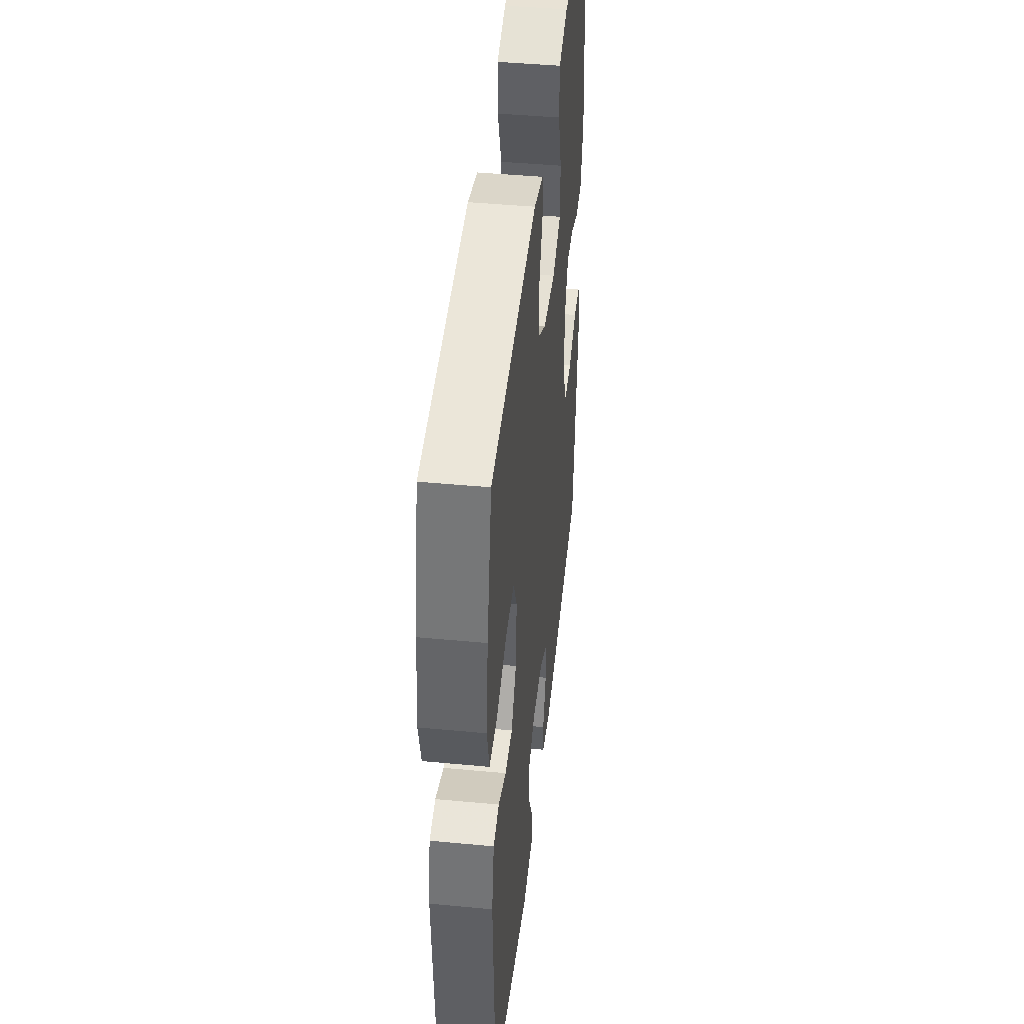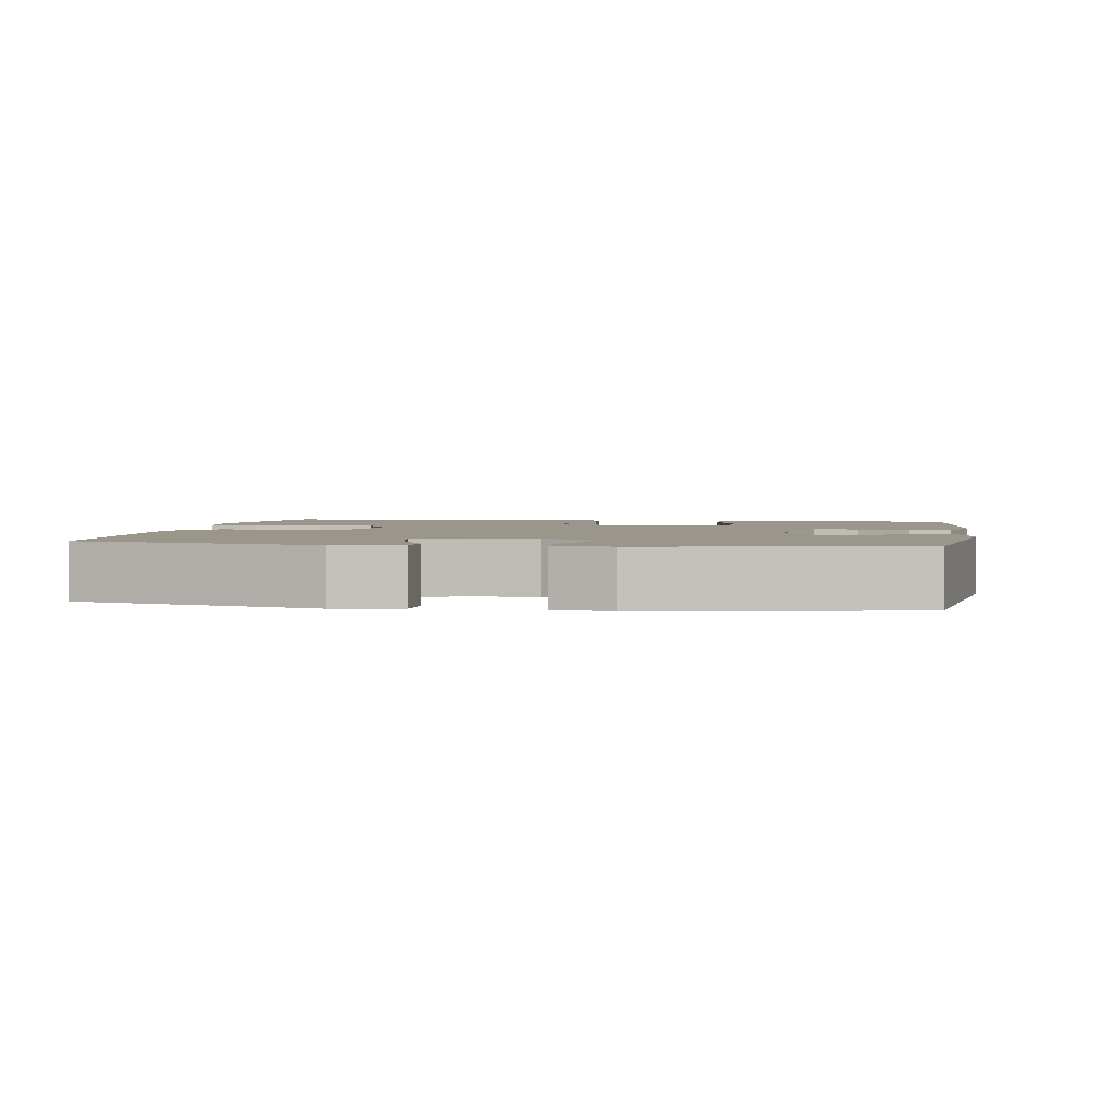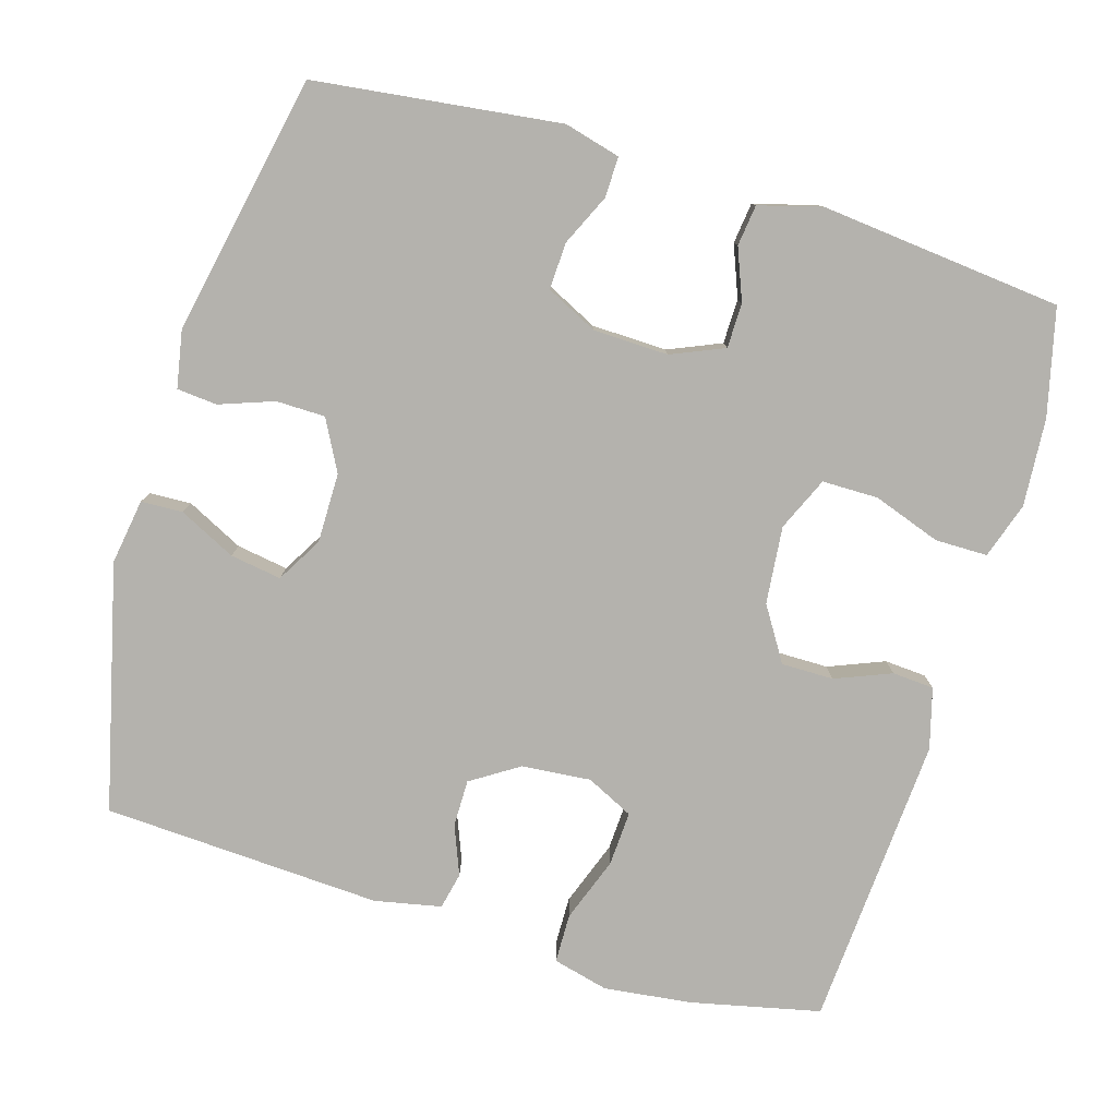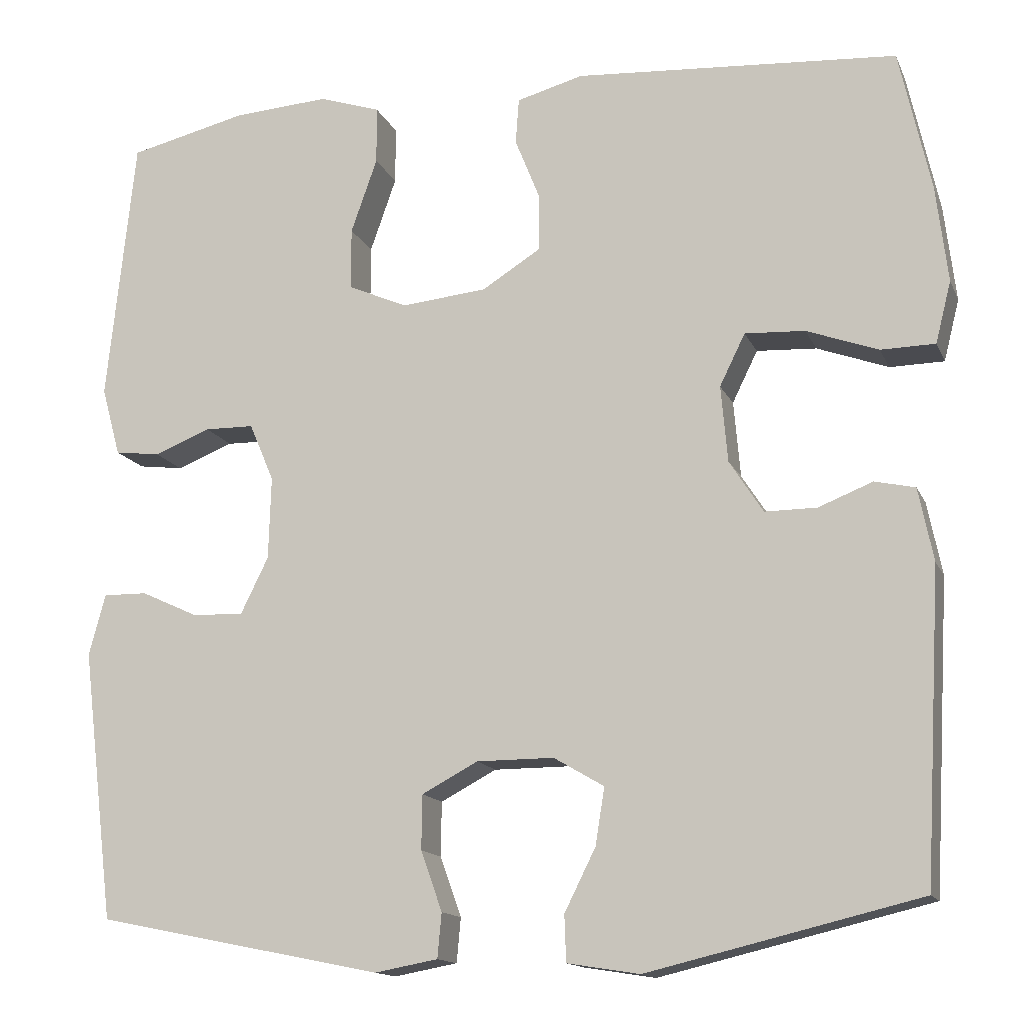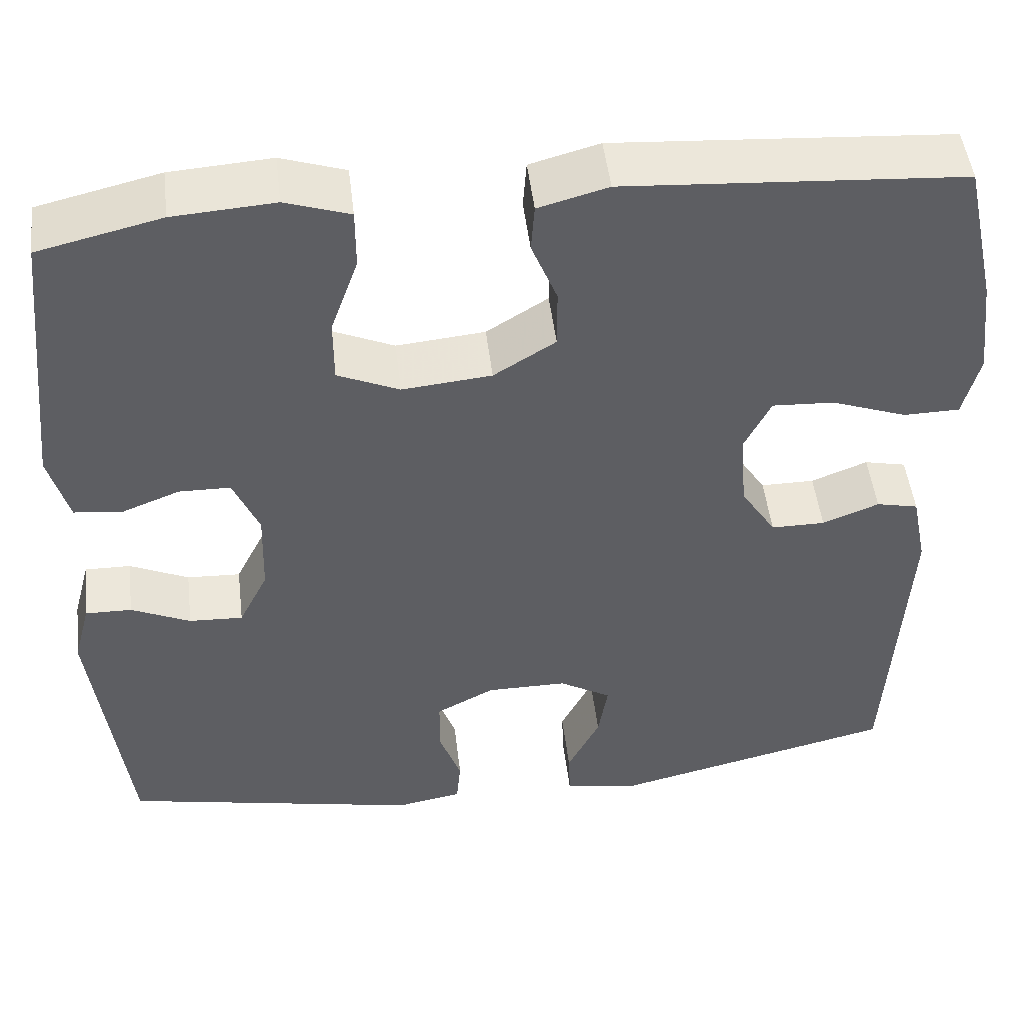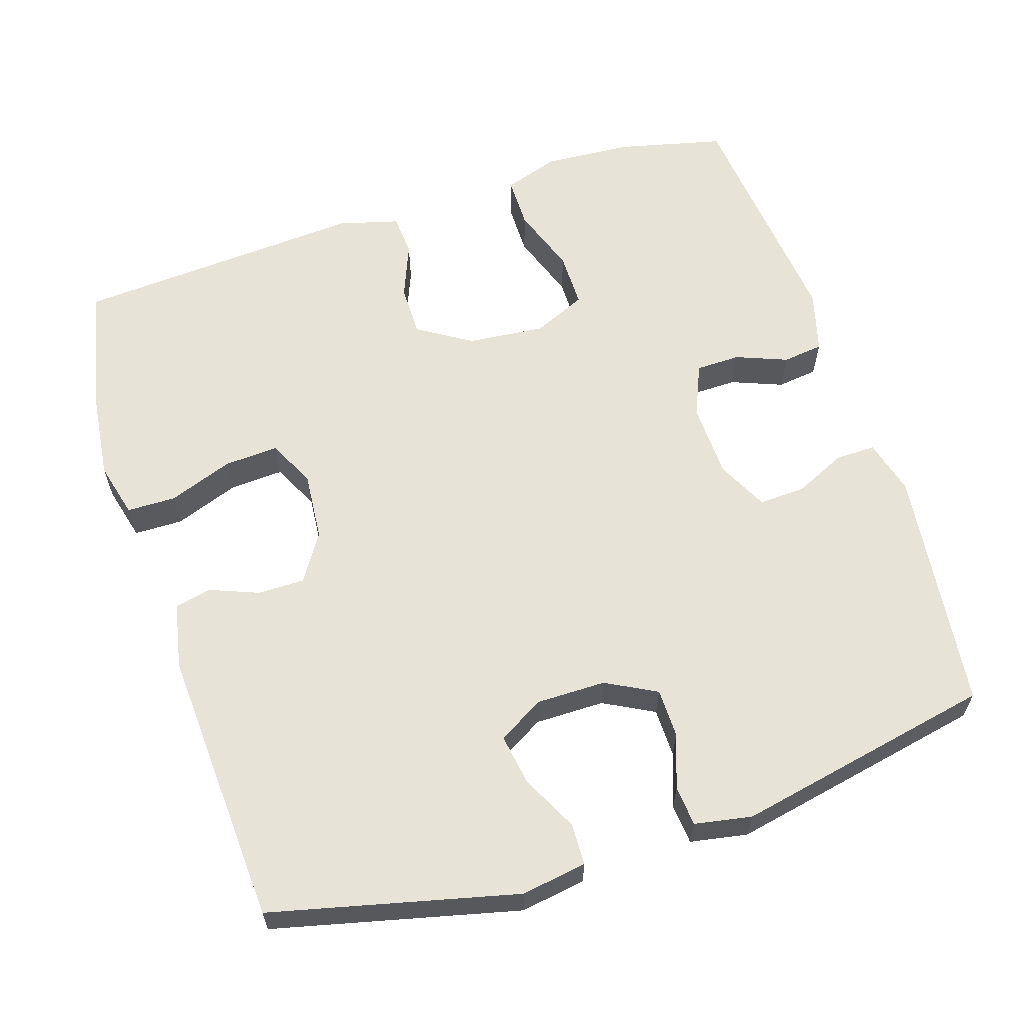
<metadata>
{"format":"obj","ext":"obj","renderer":"f3d","projection":"perspective","resolution":1024,"background":"white","views":[{"elev":44.5,"azim":96.3,"up":"+Z"},{"elev":2.4,"azim":-170.6,"up":"+Y"},{"elev":-79.5,"azim":-106.5,"up":"+Y"},{"elev":-14.3,"azim":17.5,"up":"+Z"},{"elev":49.0,"azim":-6.8,"up":"+Z"},{"elev":61.5,"azim":162.2,"up":"+Y"}]}
</metadata>
<code>
v 0.5 0.07 0.5
v 0.538 0.07 0.327
v 0.552 0.07 0.209
v 0.533 0.07 0.134
v 0.467 0.07 0.133
v 0.38 0.07 0.165
v 0.307 0.07 0.169
v 0.276 0.07 0.106
v 0.284 0.07 0.013
v 0.325 0.07 -0.051
v 0.388 0.07 -0.051
v 0.454 0.07 -0.025
v 0.503 0.07 -0.036
v 0.521 0.07 -0.125
v 0.5 0.07 -0.5
v 0.17 0.07 -0.579
v 0.082 0.07 -0.565
v 0.08 0.07 -0.509
v 0.118 0.07 -0.433
v 0.129 0.07 -0.364
v 0.068 0.07 -0.328
v -0.026 0.07 -0.328
v -0.094 0.07 -0.364
v -0.095 0.07 -0.43
v -0.069 0.07 -0.503
v -0.074 0.07 -0.557
v -0.151 0.07 -0.571
v -0.5 0.07 -0.5
v -0.54 0.07 -0.17
v -0.52 0.07 -0.095
v -0.466 0.07 -0.096
v -0.397 0.07 -0.128
v -0.334 0.07 -0.131
v -0.3 0.07 -0.062
v -0.297 0.07 0.039
v -0.327 0.07 0.11
v -0.387 0.07 0.111
v -0.456 0.07 0.084
v -0.511 0.07 0.091
v -0.534 0.07 0.175
v -0.5 0.07 0.5
v -0.357 0.07 0.534
v -0.239 0.07 0.542
v -0.164 0.07 0.517
v -0.164 0.07 0.447
v -0.196 0.07 0.356
v -0.196 0.07 0.281
v -0.124 0.07 0.249
v -0.02 0.07 0.259
v 0.052 0.07 0.304
v 0.052 0.07 0.374
v 0.022 0.07 0.449
v 0.026 0.07 0.505
v 0.107 0.07 0.527
v 0.5 0 0.5
v 0.538 0 0.327
v 0.552 0 0.209
v 0.533 0 0.134
v 0.467 0 0.133
v 0.38 0 0.165
v 0.307 0 0.169
v 0.276 0 0.106
v 0.284 0 0.013
v 0.325 0 -0.051
v 0.388 0 -0.051
v 0.454 0 -0.025
v 0.503 0 -0.036
v 0.521 0 -0.125
v 0.5 0 -0.5
v 0.17 0 -0.579
v 0.082 0 -0.565
v 0.08 0 -0.509
v 0.118 0 -0.433
v 0.129 0 -0.364
v 0.068 0 -0.328
v -0.026 0 -0.328
v -0.094 0 -0.364
v -0.095 0 -0.43
v -0.069 0 -0.503
v -0.074 0 -0.557
v -0.151 0 -0.571
v -0.5 0 -0.5
v -0.54 0 -0.17
v -0.52 0 -0.095
v -0.466 0 -0.096
v -0.397 0 -0.128
v -0.334 0 -0.131
v -0.3 0 -0.062
v -0.297 0 0.039
v -0.327 0 0.11
v -0.387 0 0.111
v -0.456 0 0.084
v -0.511 0 0.091
v -0.534 0 0.175
v -0.5 0 0.5
v -0.357 0 0.534
v -0.239 0 0.542
v -0.164 0 0.517
v -0.164 0 0.447
v -0.196 0 0.356
v -0.196 0 0.281
v -0.124 0 0.249
v -0.02 0 0.259
v 0.052 0 0.304
v 0.052 0 0.374
v 0.022 0 0.449
v 0.026 0 0.505
v 0.107 0 0.527
f 51 52 53 54
f 50 51 54 1
f 49 50 1 2
f 43 44 45 46
f 43 46 47
f 42 43 47
f 41 42 47
f 40 41 47
f 37 38 39 40
f 36 37 40 47
f 35 36 47 48
f 29 30 31 32
f 29 32 33
f 28 29 33
f 27 28 33 34
f 24 25 26 27
f 23 24 27 34
f 16 17 18 19
f 16 19 20
f 15 16 20
f 14 15 20 21
f 11 12 13 14
f 10 11 14 21
f 3 4 5 6
f 49 2 3 6
f 49 6 7
f 48 49 7 8
f 35 48 8 9
f 22 23 34 35
f 21 22 35
f 9 10 21 35
f 108 107 106 105
f 55 108 105 104
f 56 55 104 103
f 100 99 98 97
f 101 100 97
f 101 97 96
f 101 96 95
f 101 95 94
f 94 93 92 91
f 101 94 91 90
f 102 101 90 89
f 86 85 84 83
f 87 86 83
f 87 83 82
f 88 87 82 81
f 81 80 79 78
f 88 81 78 77
f 73 72 71 70
f 74 73 70
f 74 70 69
f 75 74 69 68
f 68 67 66 65
f 75 68 65 64
f 60 59 58 57
f 60 57 56 103
f 61 60 103
f 62 61 103 102
f 63 62 102 89
f 89 88 77 76
f 89 76 75
f 89 75 64 63
f 1 55 56 2
f 2 56 57 3
f 3 57 58 4
f 4 58 59 5
f 5 59 60 6
f 6 60 61 7
f 7 61 62 8
f 8 62 63 9
f 9 63 64 10
f 10 64 65 11
f 11 65 66 12
f 12 66 67 13
f 13 67 68 14
f 14 68 69 15
f 15 69 70 16
f 16 70 71 17
f 17 71 72 18
f 18 72 73 19
f 19 73 74 20
f 20 74 75 21
f 21 75 76 22
f 22 76 77 23
f 23 77 78 24
f 24 78 79 25
f 25 79 80 26
f 26 80 81 27
f 27 81 82 28
f 28 82 83 29
f 29 83 84 30
f 30 84 85 31
f 31 85 86 32
f 32 86 87 33
f 33 87 88 34
f 34 88 89 35
f 35 89 90 36
f 36 90 91 37
f 37 91 92 38
f 38 92 93 39
f 39 93 94 40
f 40 94 95 41
f 41 95 96 42
f 42 96 97 43
f 43 97 98 44
f 44 98 99 45
f 45 99 100 46
f 46 100 101 47
f 47 101 102 48
f 48 102 103 49
f 49 103 104 50
f 50 104 105 51
f 51 105 106 52
f 52 106 107 53
f 53 107 108 54
f 54 108 55 1

</code>
